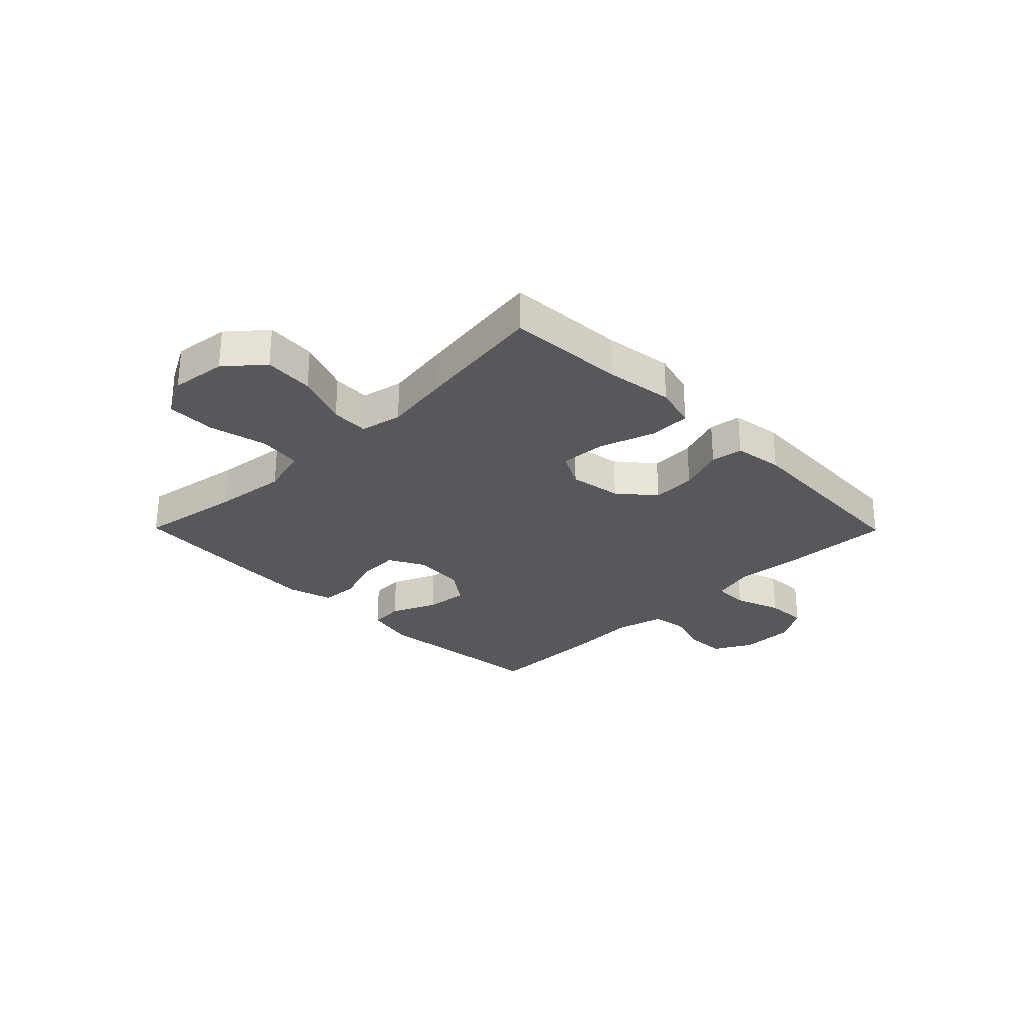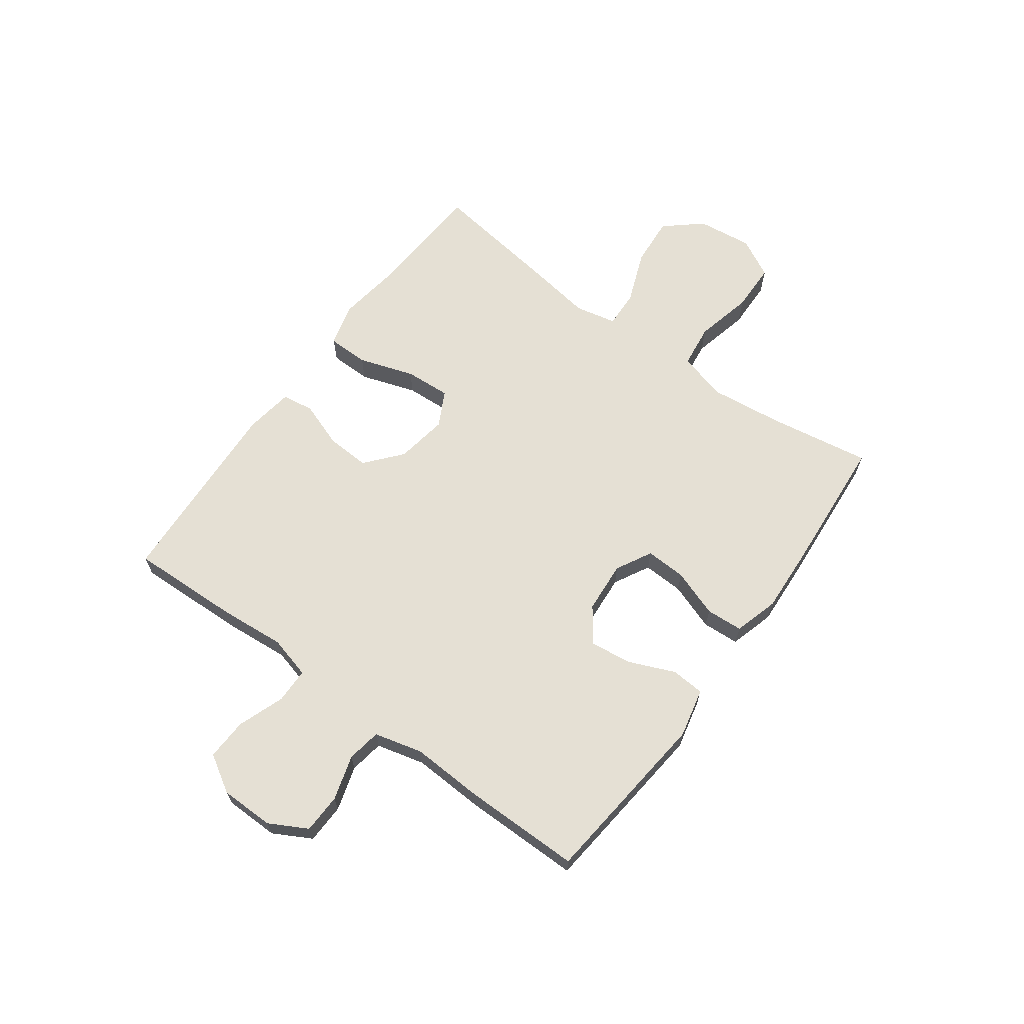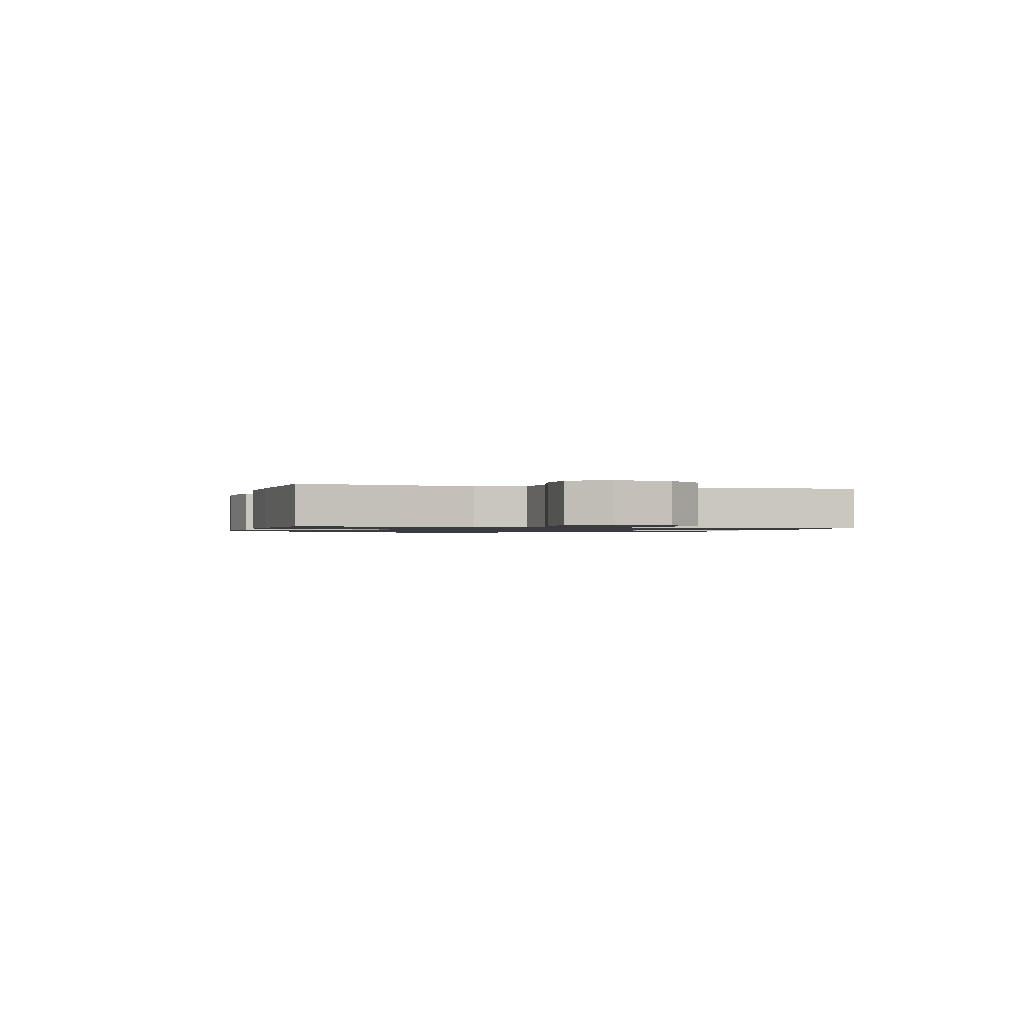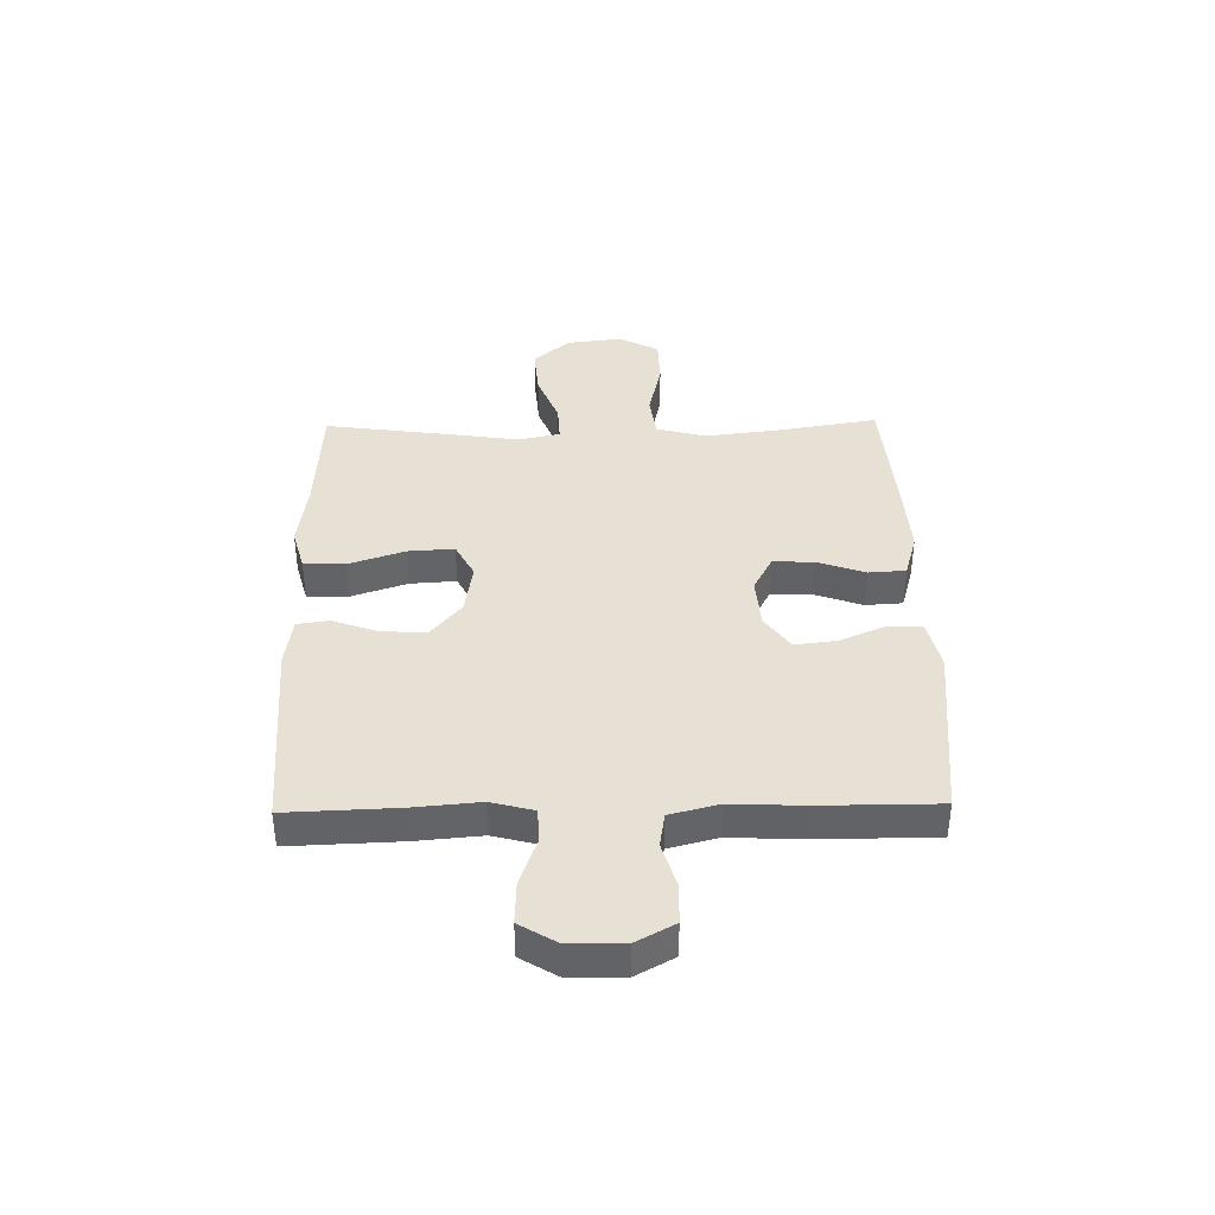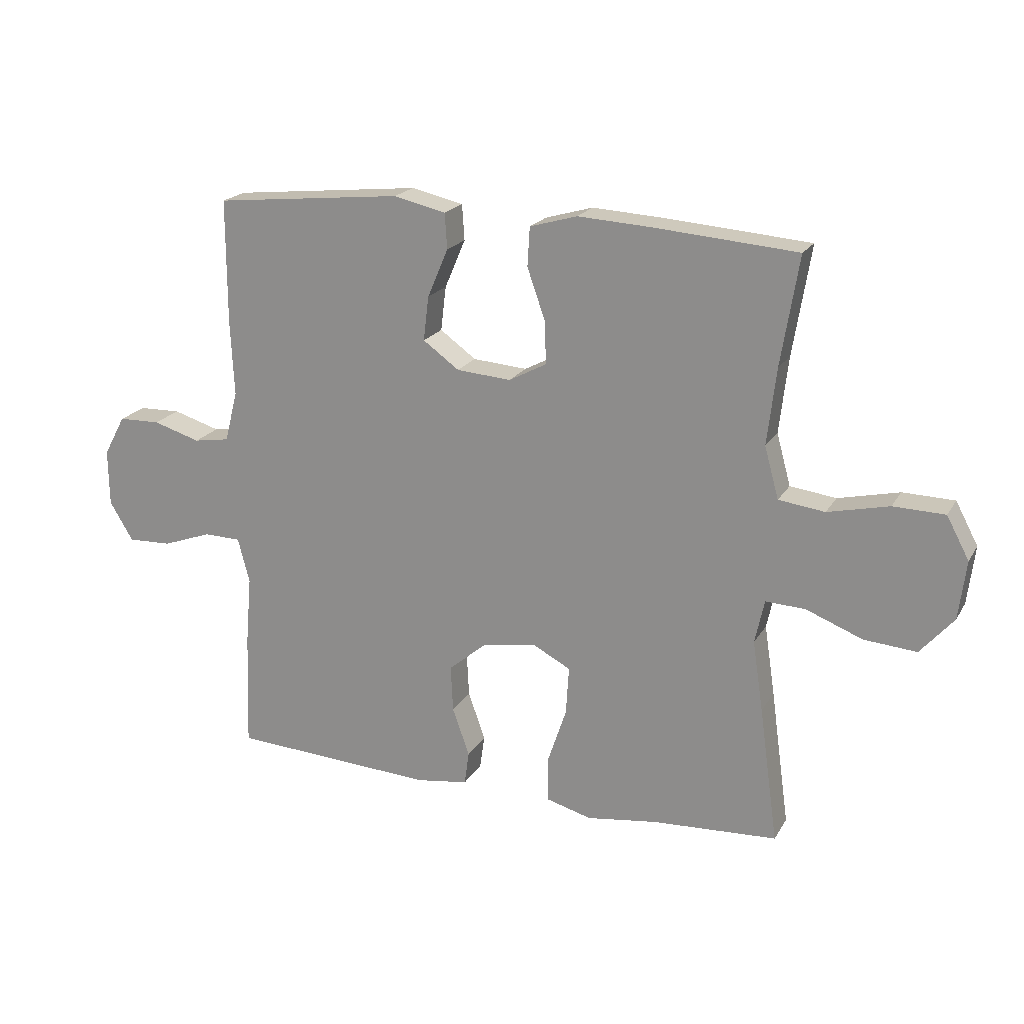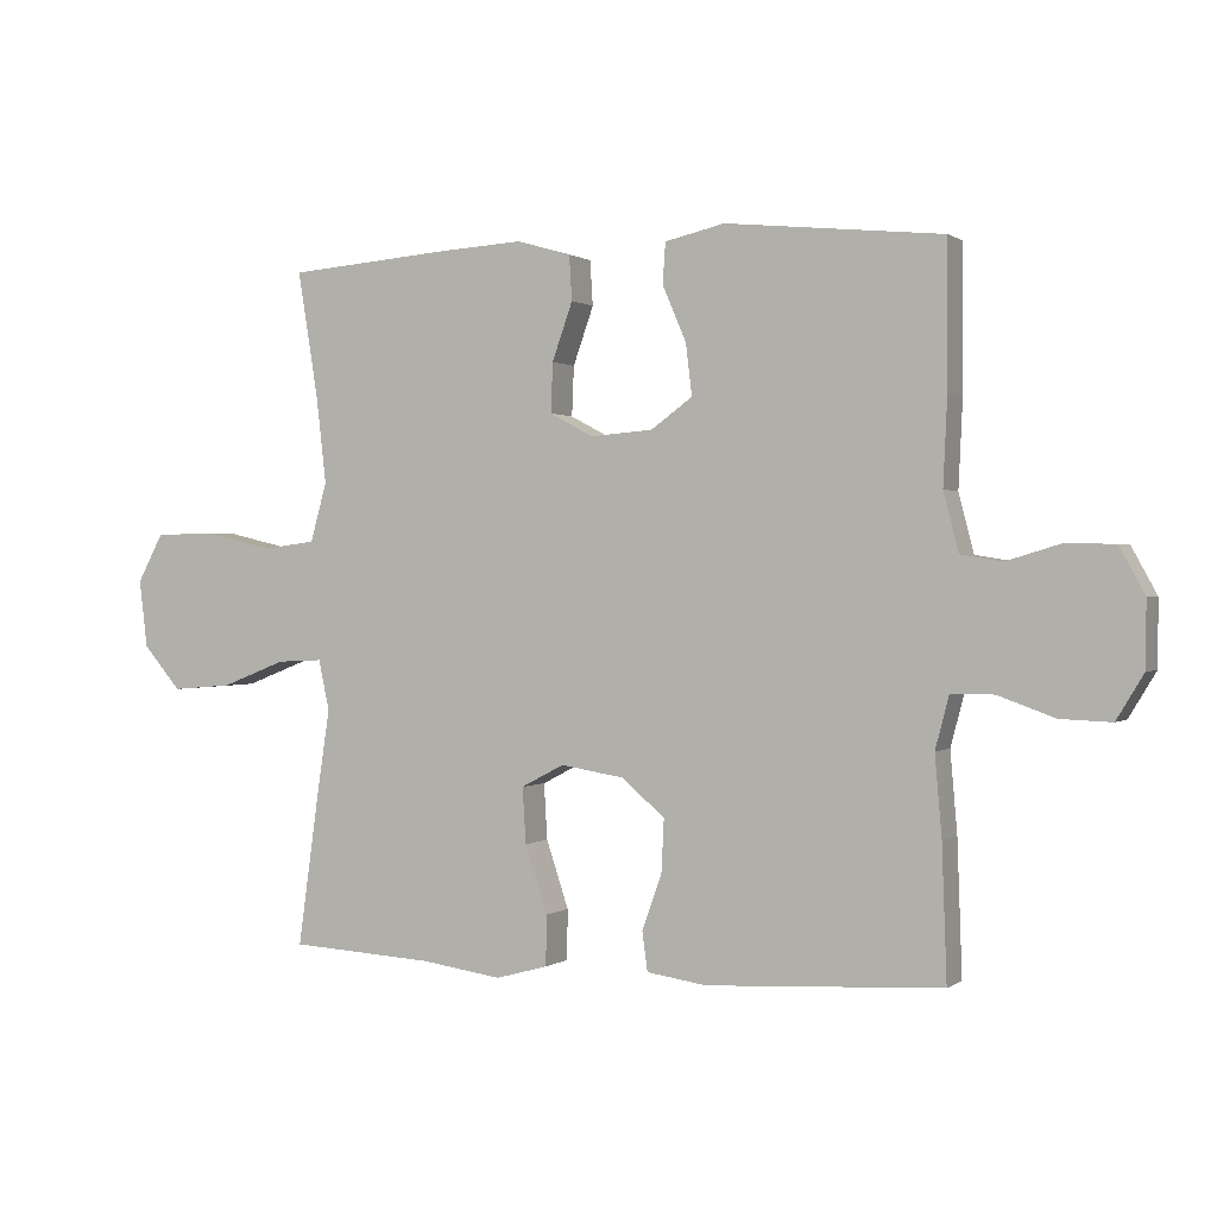
<metadata>
{"format":"obj","ext":"obj","renderer":"f3d","projection":"perspective","resolution":1024,"background":"white","views":[{"elev":-28.1,"azim":134.6,"up":"+Y"},{"elev":65.3,"azim":-53.8,"up":"+Y"},{"elev":-1.1,"azim":75.2,"up":"+Y"},{"elev":39.2,"azim":-91.1,"up":"+Y"},{"elev":20.1,"azim":22.4,"up":"+Z"},{"elev":0.5,"azim":-155.4,"up":"+Z"}]}
</metadata>
<code>
v 0.5 0.07 0.5
v 0.47 0.07 0.316
v 0.455 0.07 0.187
v 0.479 0.07 0.1
v 0.557 0.07 0.09
v 0.66 0.07 0.114
v 0.747 0.07 0.112
v 0.785 0.07 0.041
v 0.773 0.07 -0.058
v 0.717 0.07 -0.123
v 0.628 0.07 -0.116
v 0.533 0.07 -0.079
v 0.466 0.07 -0.076
v 0.45 0.07 -0.15
v 0.468 0.07 -0.269
v 0.5 0.07 -0.5
v 0.289 0.07 -0.512
v 0.169 0.07 -0.529
v 0.092 0.07 -0.508
v 0.091 0.07 -0.434
v 0.124 0.07 -0.335
v 0.129 0.07 -0.253
v 0.066 0.07 -0.22
v -0.027 0.07 -0.235
v -0.091 0.07 -0.289
v -0.087 0.07 -0.368
v -0.058 0.07 -0.449
v -0.066 0.07 -0.506
v -0.154 0.07 -0.519
v -0.5 0.07 -0.5
v -0.493 0.07 -0.303
v -0.483 0.07 -0.186
v -0.503 0.07 -0.11
v -0.566 0.07 -0.109
v -0.649 0.07 -0.139
v -0.724 0.07 -0.142
v -0.764 0.07 -0.076
v -0.765 0.07 0.02
v -0.728 0.07 0.088
v -0.657 0.07 0.09
v -0.577 0.07 0.066
v -0.516 0.07 0.076
v -0.494 0.07 0.162
v -0.5 0.07 0.289
v -0.5 0.07 0.5
v -0.181 0.07 0.533
v -0.093 0.07 0.513
v -0.089 0.07 0.453
v -0.124 0.07 0.371
v -0.133 0.07 0.296
v -0.072 0.07 0.252
v 0.02 0.07 0.245
v 0.084 0.07 0.279
v 0.081 0.07 0.352
v 0.051 0.07 0.437
v 0.055 0.07 0.503
v 0.135 0.07 0.526
v 0.257 0.07 0.519
v 0.5 0 0.5
v 0.47 0 0.316
v 0.455 0 0.187
v 0.479 0 0.1
v 0.557 0 0.09
v 0.66 0 0.114
v 0.747 0 0.112
v 0.785 0 0.041
v 0.773 0 -0.058
v 0.717 0 -0.123
v 0.628 0 -0.116
v 0.533 0 -0.079
v 0.466 0 -0.076
v 0.45 0 -0.15
v 0.468 0 -0.269
v 0.5 0 -0.5
v 0.289 0 -0.512
v 0.169 0 -0.529
v 0.092 0 -0.508
v 0.091 0 -0.434
v 0.124 0 -0.335
v 0.129 0 -0.253
v 0.066 0 -0.22
v -0.027 0 -0.235
v -0.091 0 -0.289
v -0.087 0 -0.368
v -0.058 0 -0.449
v -0.066 0 -0.506
v -0.154 0 -0.519
v -0.5 0 -0.5
v -0.493 0 -0.303
v -0.483 0 -0.186
v -0.503 0 -0.11
v -0.566 0 -0.109
v -0.649 0 -0.139
v -0.724 0 -0.142
v -0.764 0 -0.076
v -0.765 0 0.02
v -0.728 0 0.088
v -0.657 0 0.09
v -0.577 0 0.066
v -0.516 0 0.076
v -0.494 0 0.162
v -0.5 0 0.289
v -0.5 0 0.5
v -0.181 0 0.533
v -0.093 0 0.513
v -0.089 0 0.453
v -0.124 0 0.371
v -0.133 0 0.296
v -0.072 0 0.252
v 0.02 0 0.245
v 0.084 0 0.279
v 0.081 0 0.352
v 0.051 0 0.437
v 0.055 0 0.503
v 0.135 0 0.526
v 0.257 0 0.519
f 57 58 1 2
f 54 55 56 57
f 53 54 57 2
f 52 53 2 3
f 51 52 3 4
f 46 47 48 49
f 46 49 50
f 43 44 45 46
f 42 43 46 50
f 38 39 40 41
f 38 41 42
f 37 38 42
f 34 35 36 37
f 33 34 37 42
f 32 33 42 50
f 26 27 28 29
f 25 26 29 30
f 24 25 30 31
f 18 19 20 21
f 17 18 21 22
f 14 15 16 17
f 13 14 17 22
f 9 10 11 12
f 9 12 13
f 8 9 13
f 5 6 7 8
f 4 5 8 13
f 51 4 13 22
f 23 24 31 32
f 23 32 50 51
f 22 23 51
f 60 59 116 115
f 115 114 113 112
f 60 115 112 111
f 61 60 111 110
f 62 61 110 109
f 107 106 105 104
f 108 107 104
f 104 103 102 101
f 108 104 101 100
f 99 98 97 96
f 100 99 96
f 100 96 95
f 95 94 93 92
f 100 95 92 91
f 108 100 91 90
f 87 86 85 84
f 88 87 84 83
f 89 88 83 82
f 79 78 77 76
f 80 79 76 75
f 75 74 73 72
f 80 75 72 71
f 70 69 68 67
f 71 70 67
f 71 67 66
f 66 65 64 63
f 71 66 63 62
f 80 71 62 109
f 90 89 82 81
f 109 108 90 81
f 109 81 80
f 1 59 60 2
f 2 60 61 3
f 3 61 62 4
f 4 62 63 5
f 5 63 64 6
f 6 64 65 7
f 7 65 66 8
f 8 66 67 9
f 9 67 68 10
f 10 68 69 11
f 11 69 70 12
f 12 70 71 13
f 13 71 72 14
f 14 72 73 15
f 15 73 74 16
f 16 74 75 17
f 17 75 76 18
f 18 76 77 19
f 19 77 78 20
f 20 78 79 21
f 21 79 80 22
f 22 80 81 23
f 23 81 82 24
f 24 82 83 25
f 25 83 84 26
f 26 84 85 27
f 27 85 86 28
f 28 86 87 29
f 29 87 88 30
f 30 88 89 31
f 31 89 90 32
f 32 90 91 33
f 33 91 92 34
f 34 92 93 35
f 35 93 94 36
f 36 94 95 37
f 37 95 96 38
f 38 96 97 39
f 39 97 98 40
f 40 98 99 41
f 41 99 100 42
f 42 100 101 43
f 43 101 102 44
f 44 102 103 45
f 45 103 104 46
f 46 104 105 47
f 47 105 106 48
f 48 106 107 49
f 49 107 108 50
f 50 108 109 51
f 51 109 110 52
f 52 110 111 53
f 53 111 112 54
f 54 112 113 55
f 55 113 114 56
f 56 114 115 57
f 57 115 116 58
f 58 116 59 1

</code>
